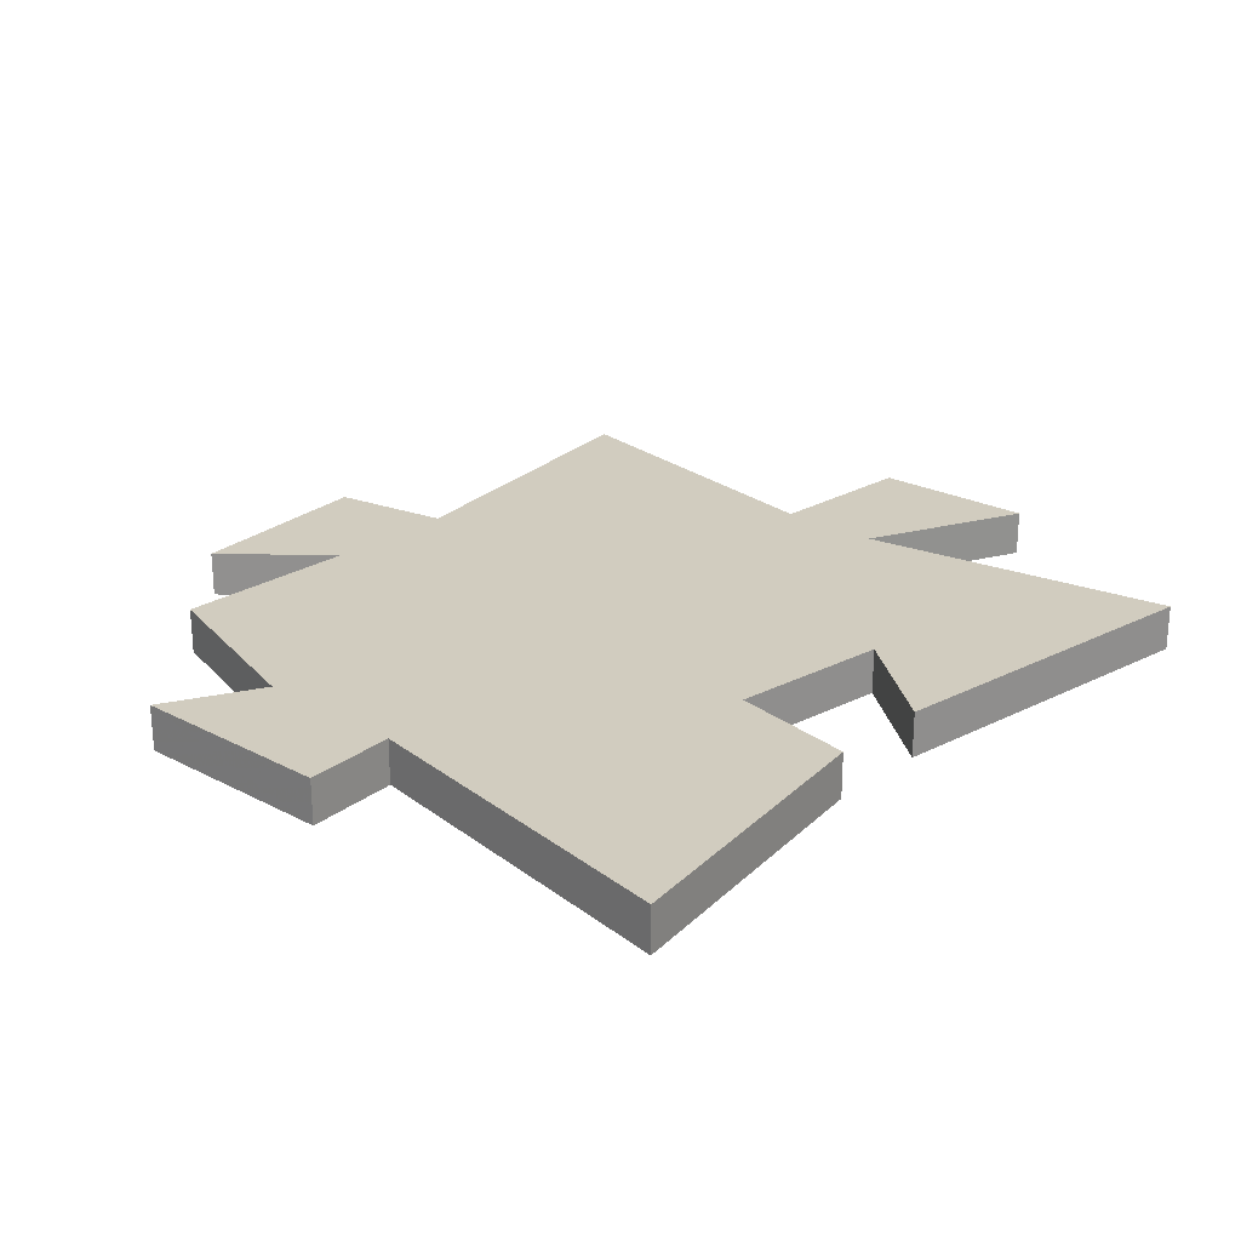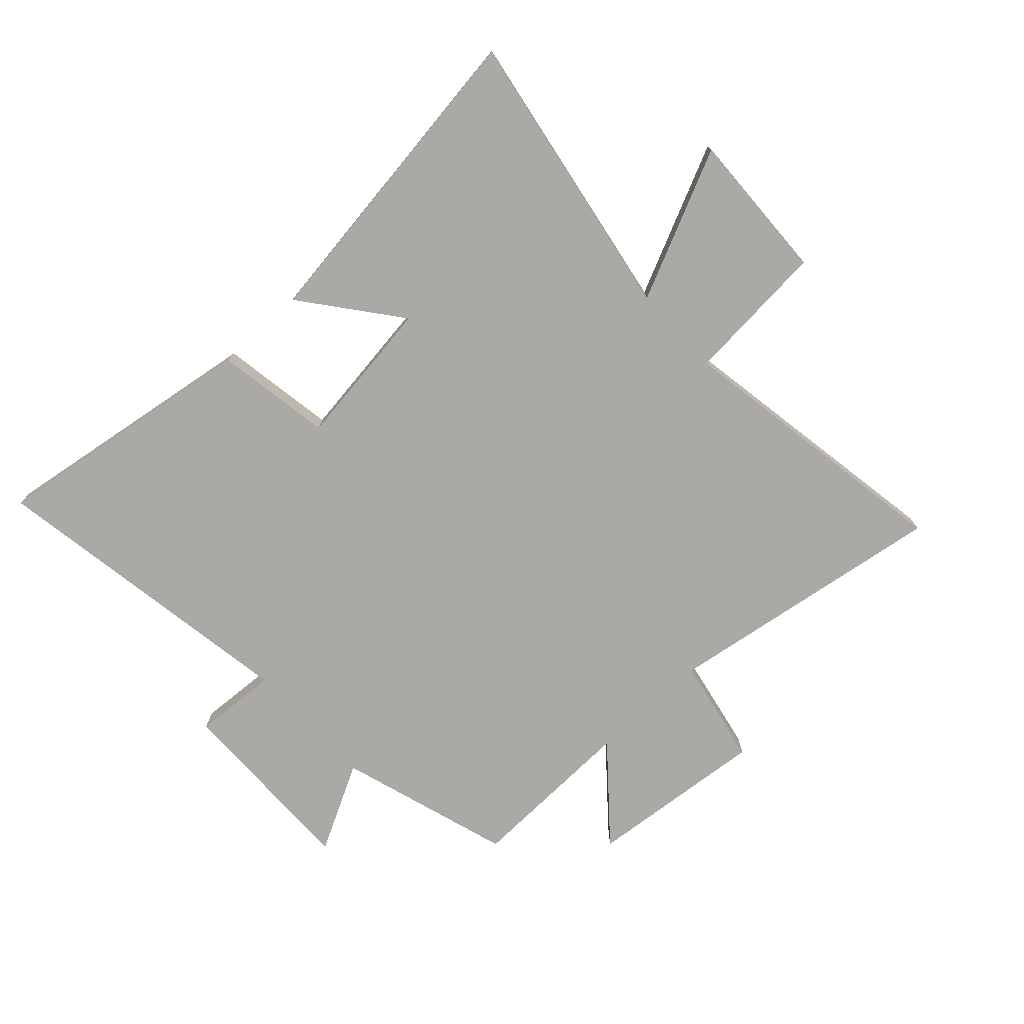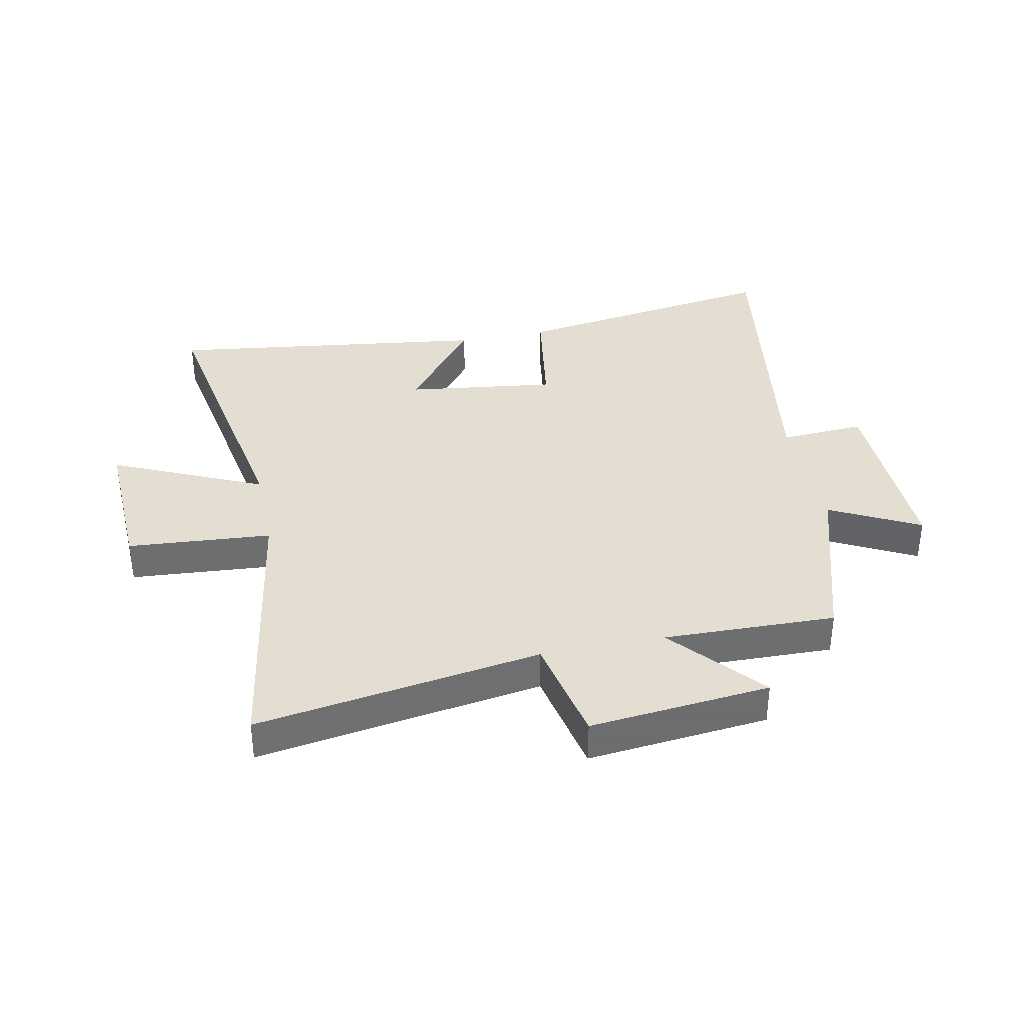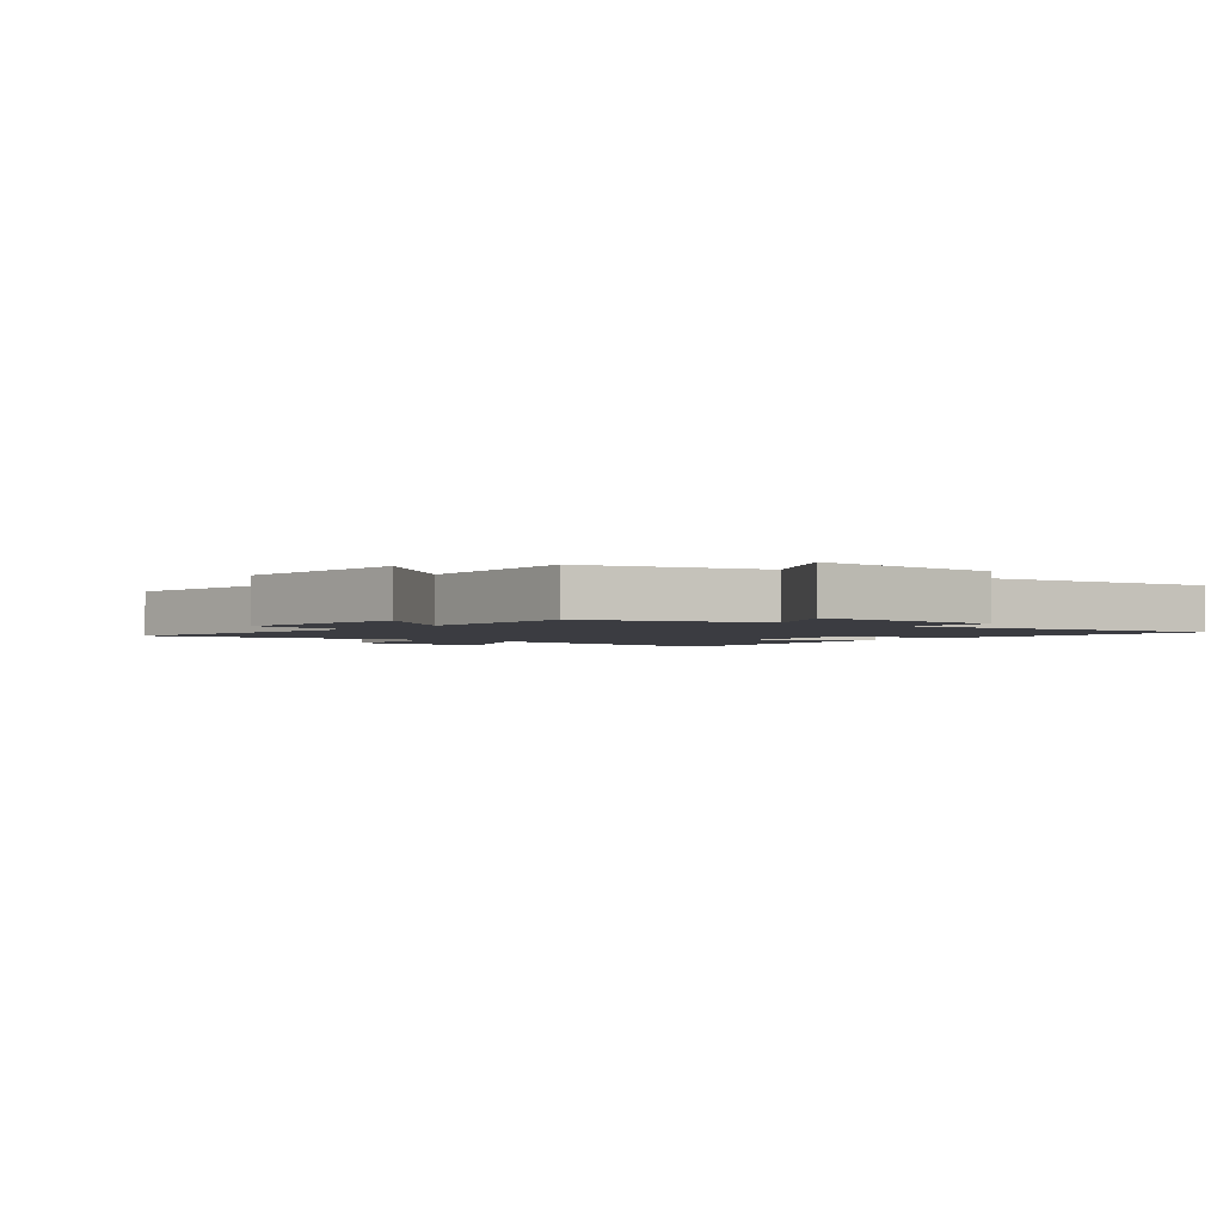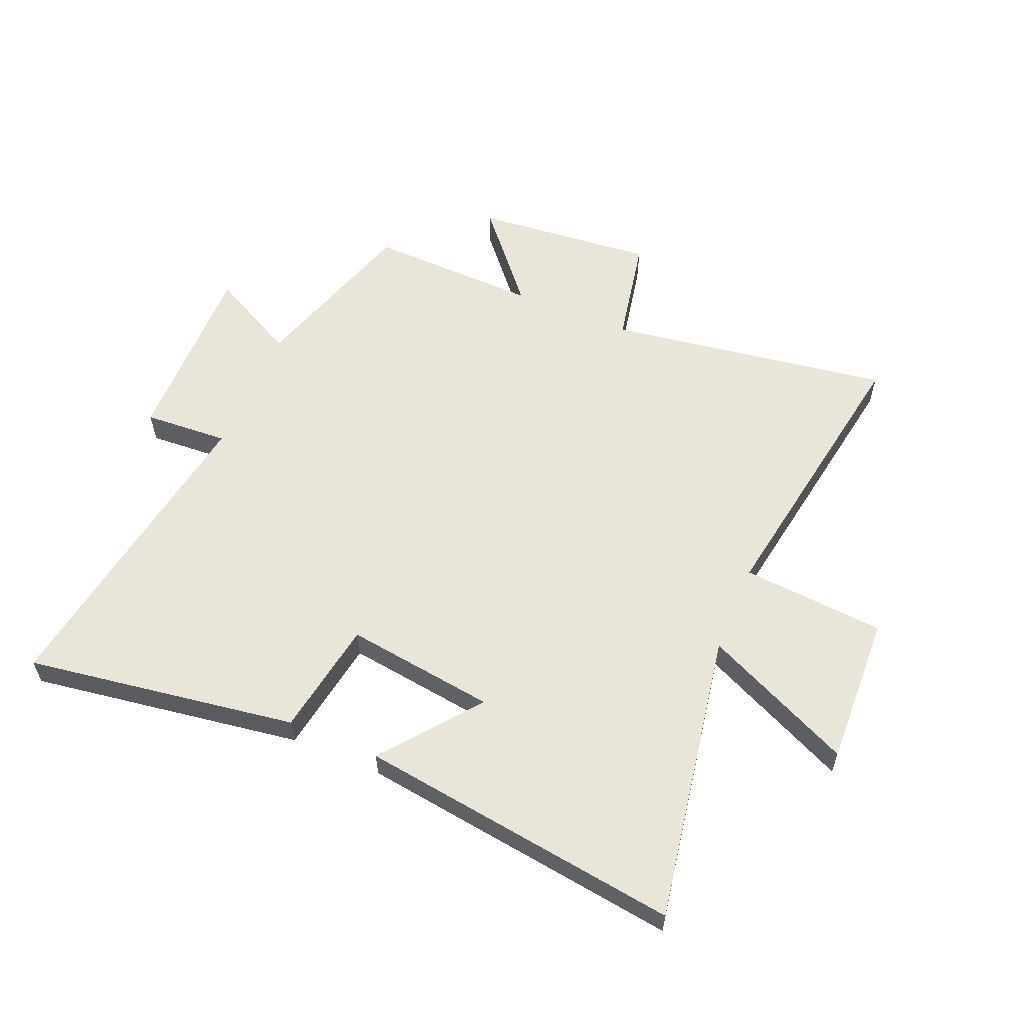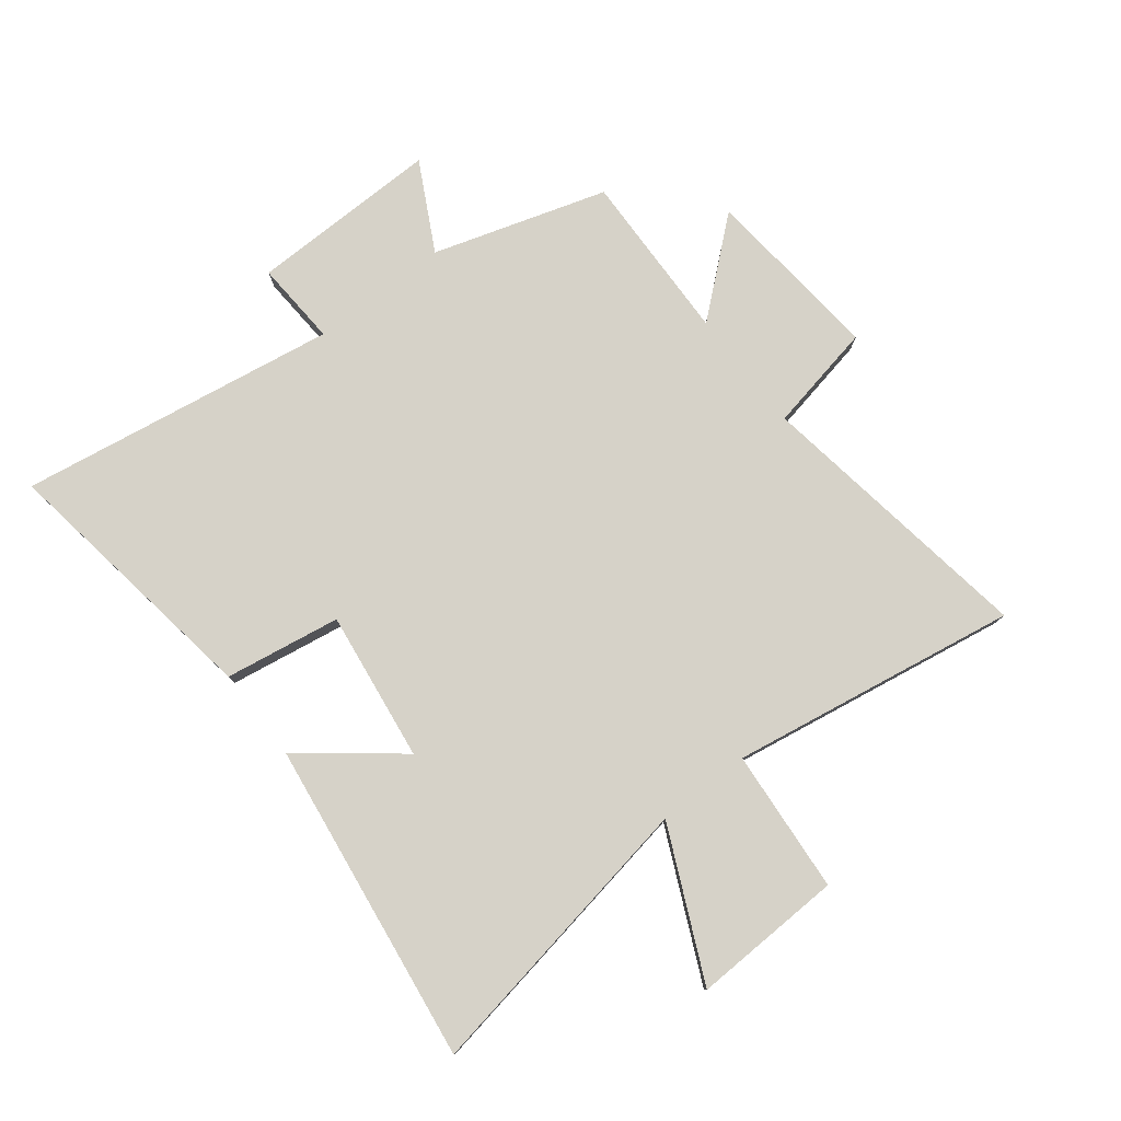
<metadata>
{"format":"obj","ext":"obj","renderer":"f3d","projection":"perspective","resolution":1024,"background":"white","views":[{"elev":24.1,"azim":132.2,"up":"+Y"},{"elev":-75.3,"azim":-137.2,"up":"+Y"},{"elev":36.3,"azim":-11.7,"up":"+Y"},{"elev":-2.2,"azim":51.3,"up":"+Y"},{"elev":58.3,"azim":-157.1,"up":"+Y"},{"elev":78.4,"azim":-127.8,"up":"+Y"}]}
</metadata>
<code>
v 0.409 0.07 0.508
v 0.5 0.07 0.212
v 0.651 0.07 0.291
v 0.645 0.07 -0.035
v 0.5 0.07 -0.026
v 0.586 0.07 -0.571
v 0.123 0.07 -0.5
v 0.091 0.07 -0.302
v -0.165 0.07 -0.336
v -0.037 0.07 -0.5
v -0.587 0.07 -0.574
v -0.5 0.07 -0.076
v -0.755 0.07 -0.193
v -0.745 0.07 0.065
v -0.5 0.07 0.084
v -0.581 0.07 0.575
v -0.096 0.07 0.5
v -0.059 0.07 0.686
v 0.249 0.07 0.656
v 0.116 0.07 0.5
v 0.409 0 0.508
v 0.5 0 0.212
v 0.651 0 0.291
v 0.645 0 -0.035
v 0.5 0 -0.026
v 0.586 0 -0.571
v 0.123 0 -0.5
v 0.091 0 -0.302
v -0.165 0 -0.336
v -0.037 0 -0.5
v -0.587 0 -0.574
v -0.5 0 -0.076
v -0.755 0 -0.193
v -0.745 0 0.065
v -0.5 0 0.084
v -0.581 0 0.575
v -0.096 0 0.5
v -0.059 0 0.686
v 0.249 0 0.656
v 0.116 0 0.5
f 17 18 19 20
f 15 16 17
f 15 17 20
f 12 13 14 15
f 20 1 2
f 15 20 2
f 12 15 2
f 9 10 11 12
f 8 9 12 2
f 5 6 7 8
f 2 3 4 5
f 2 5 8
f 40 39 38 37
f 37 36 35
f 40 37 35
f 35 34 33 32
f 22 21 40
f 22 40 35
f 22 35 32
f 32 31 30 29
f 22 32 29 28
f 28 27 26 25
f 25 24 23 22
f 28 25 22
f 1 21 22 2
f 2 22 23 3
f 3 23 24 4
f 4 24 25 5
f 5 25 26 6
f 6 26 27 7
f 7 27 28 8
f 8 28 29 9
f 9 29 30 10
f 10 30 31 11
f 11 31 32 12
f 12 32 33 13
f 13 33 34 14
f 14 34 35 15
f 15 35 36 16
f 16 36 37 17
f 17 37 38 18
f 18 38 39 19
f 19 39 40 20
f 20 40 21 1

</code>
